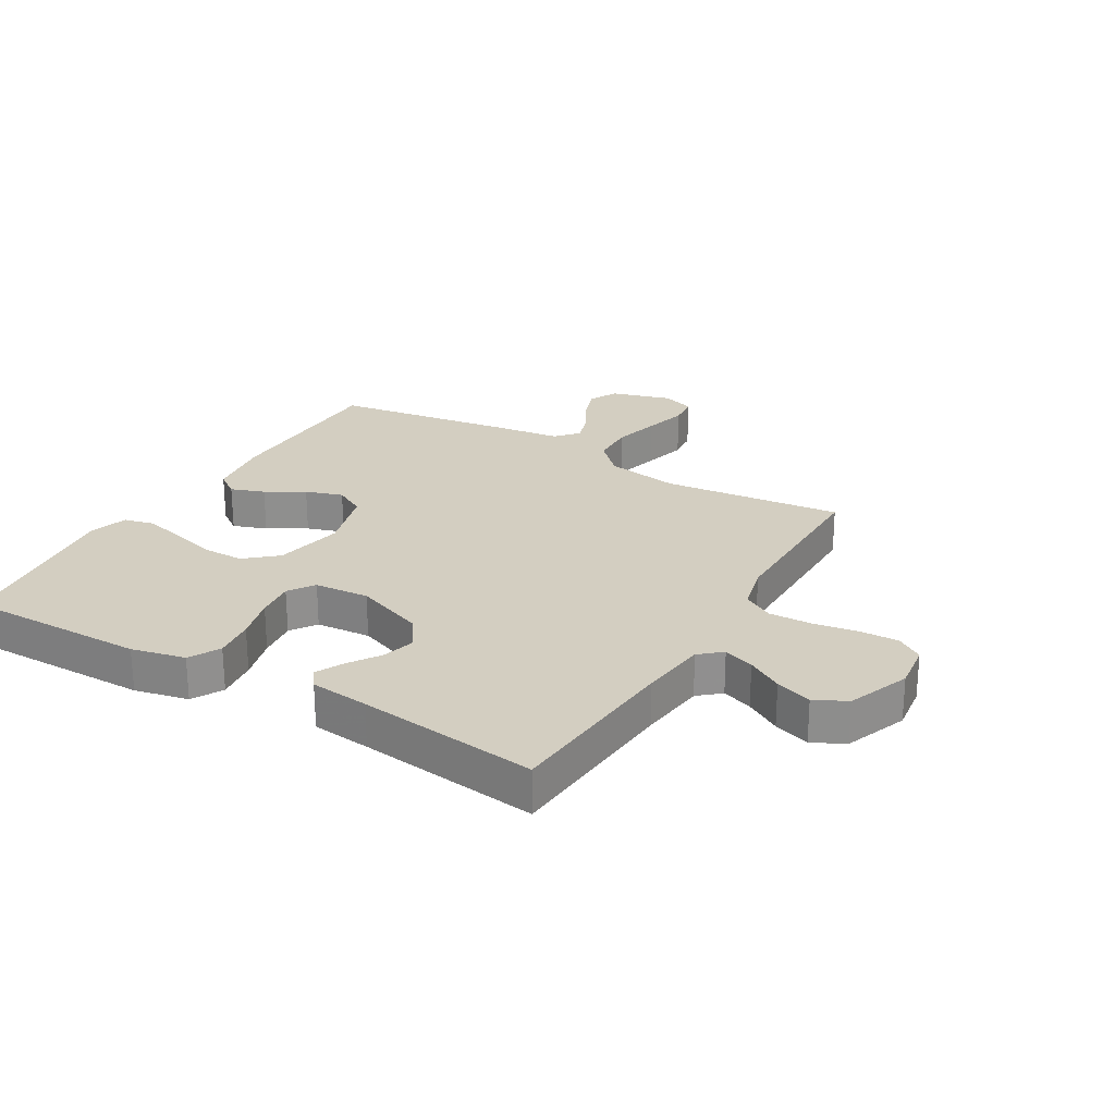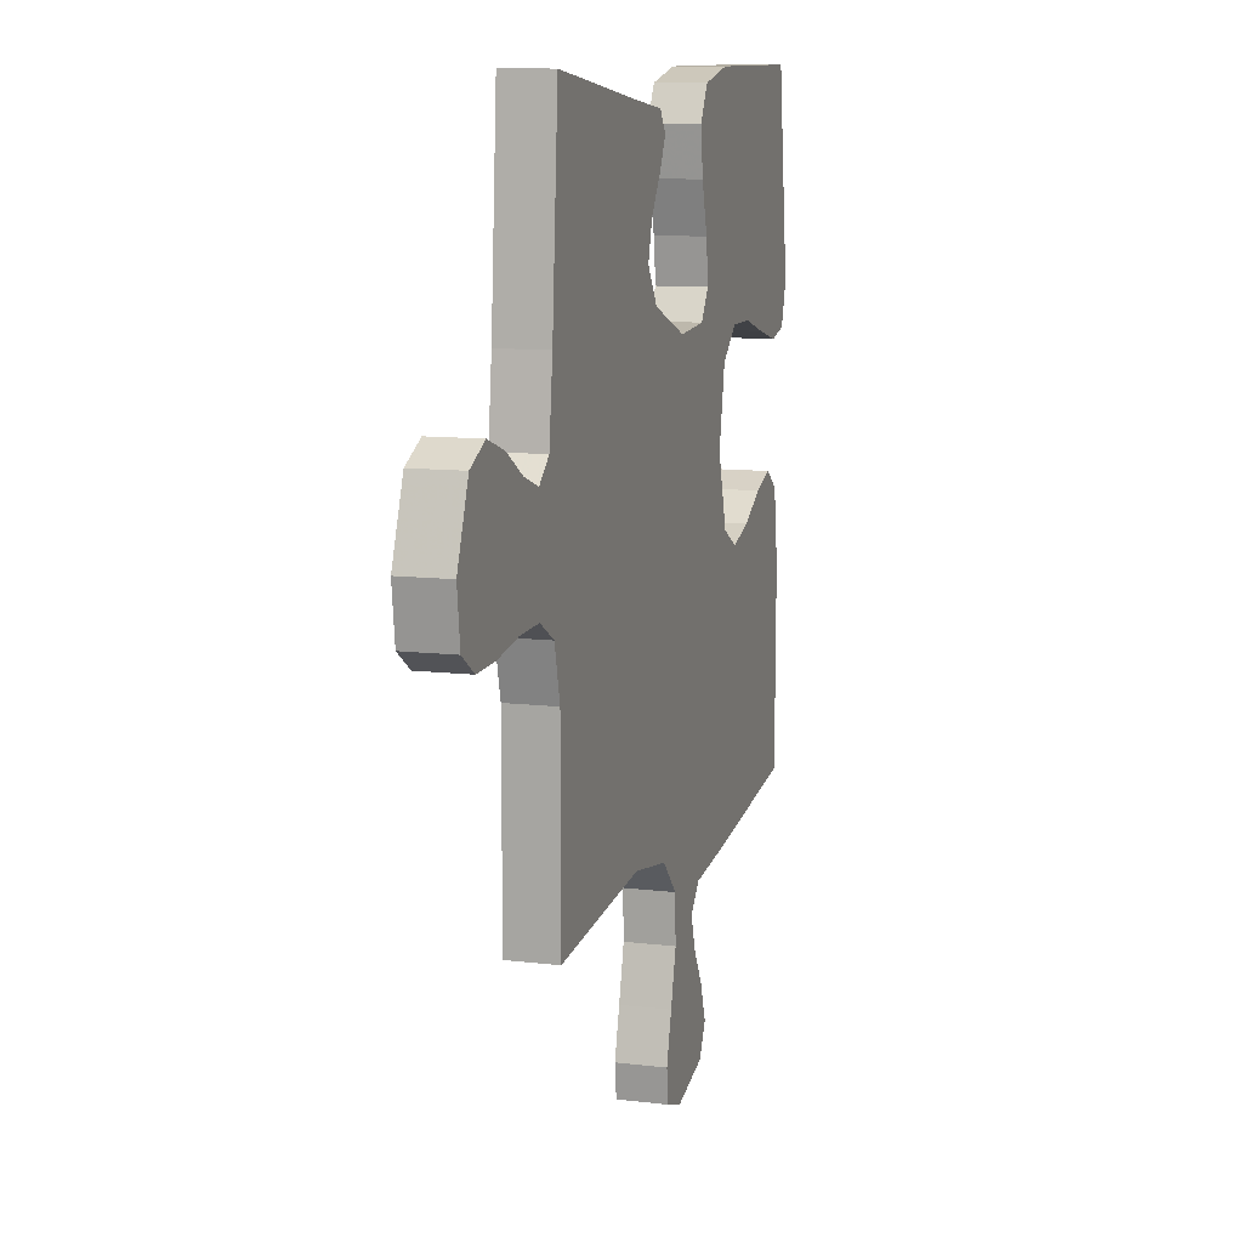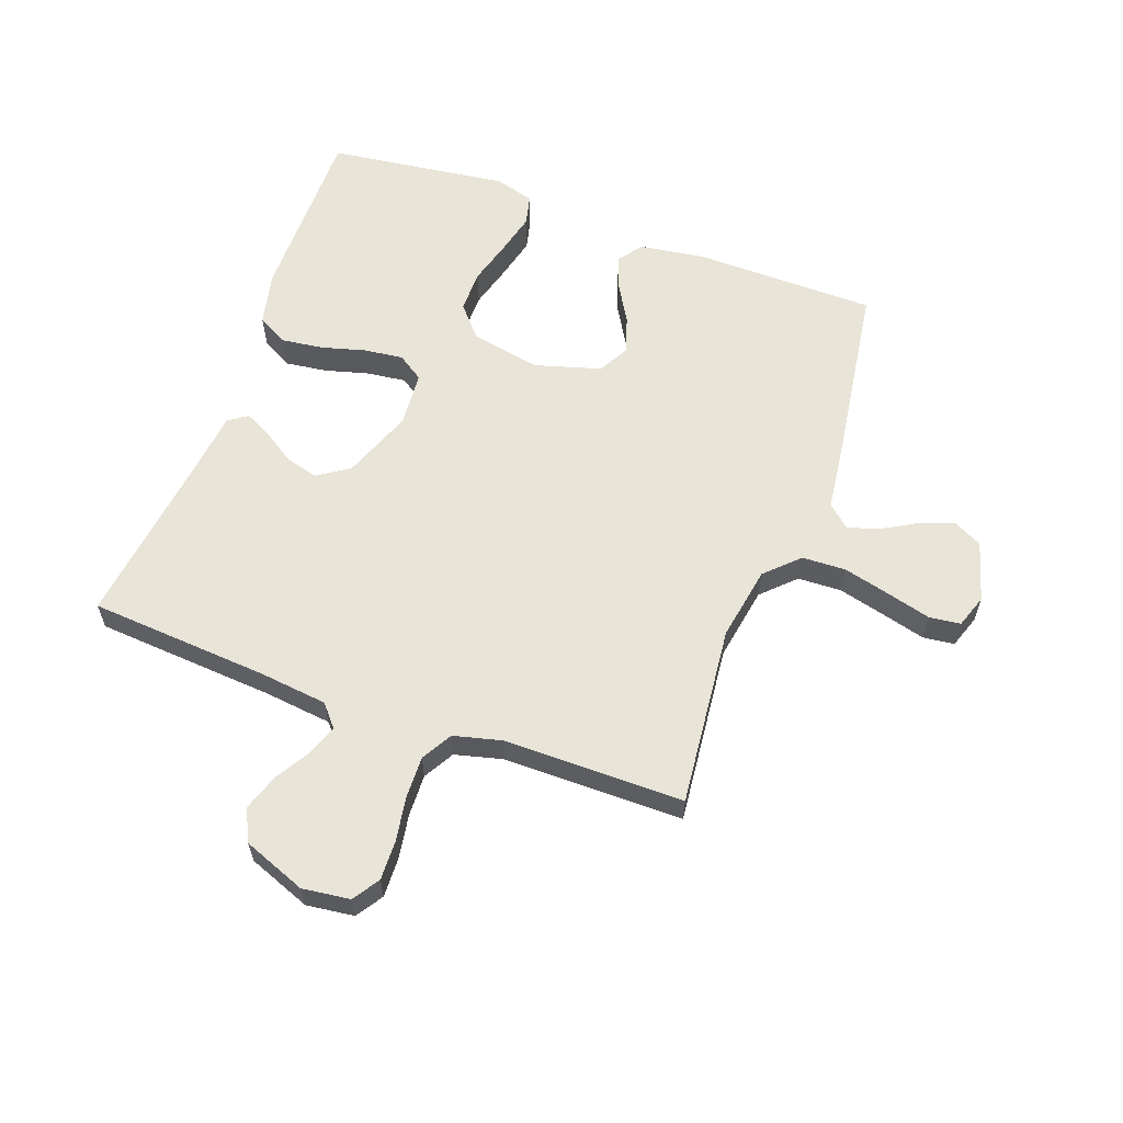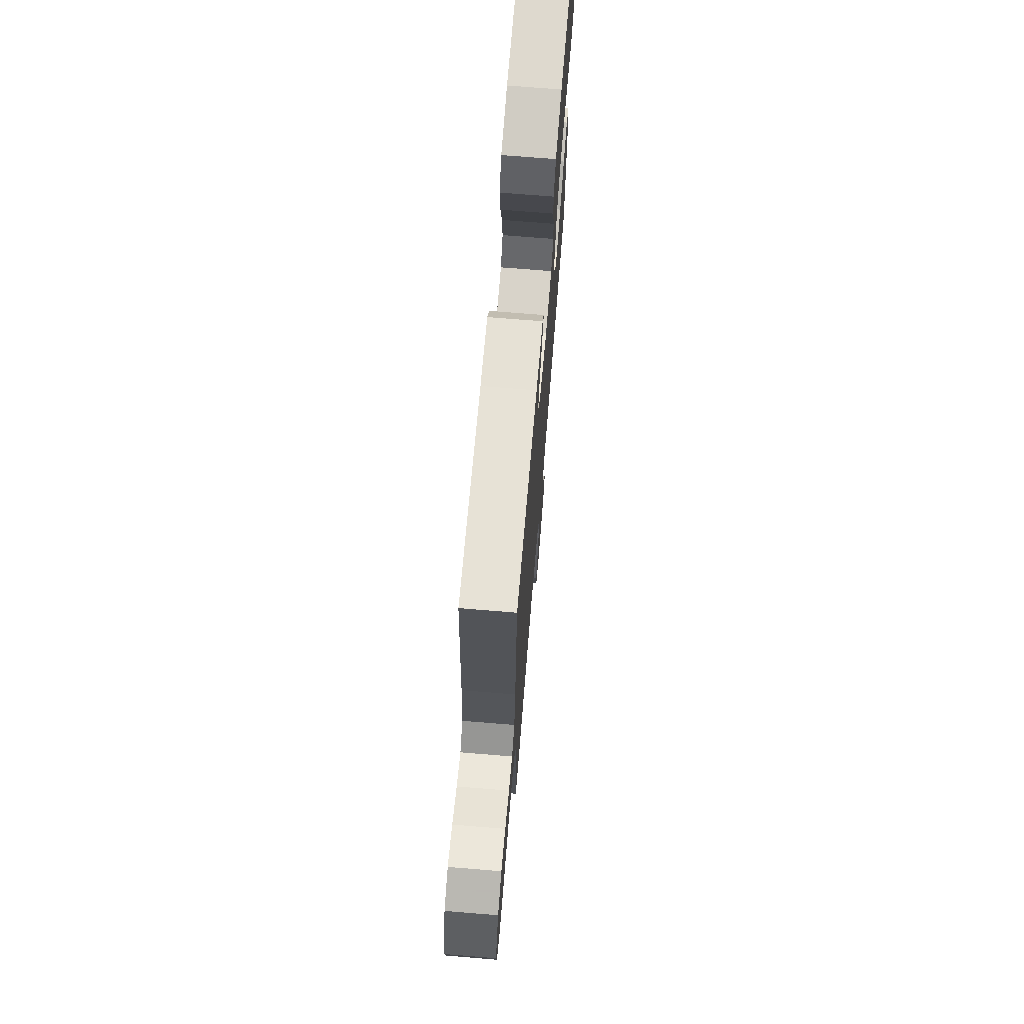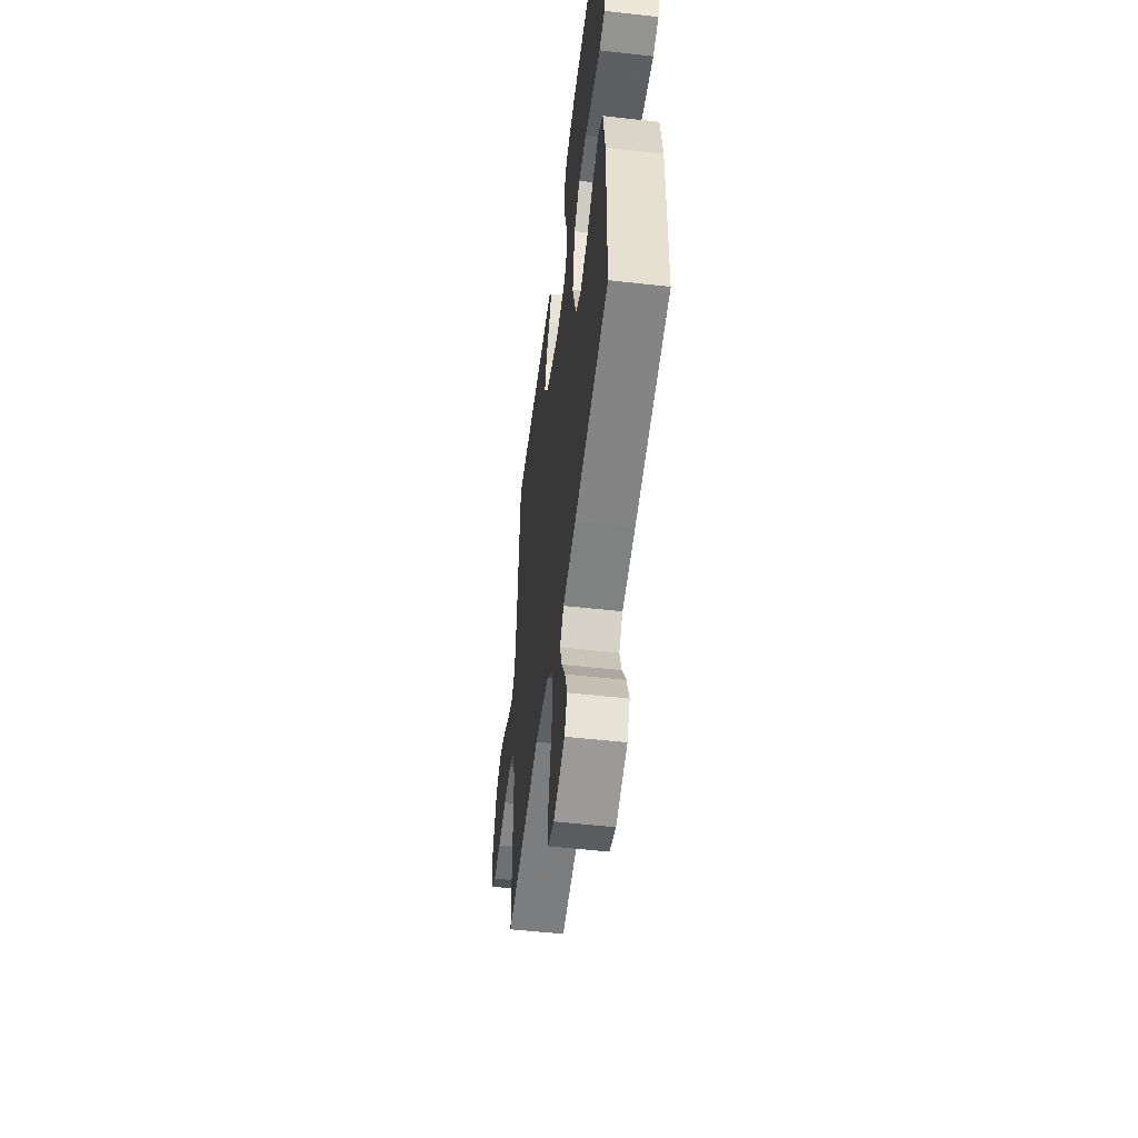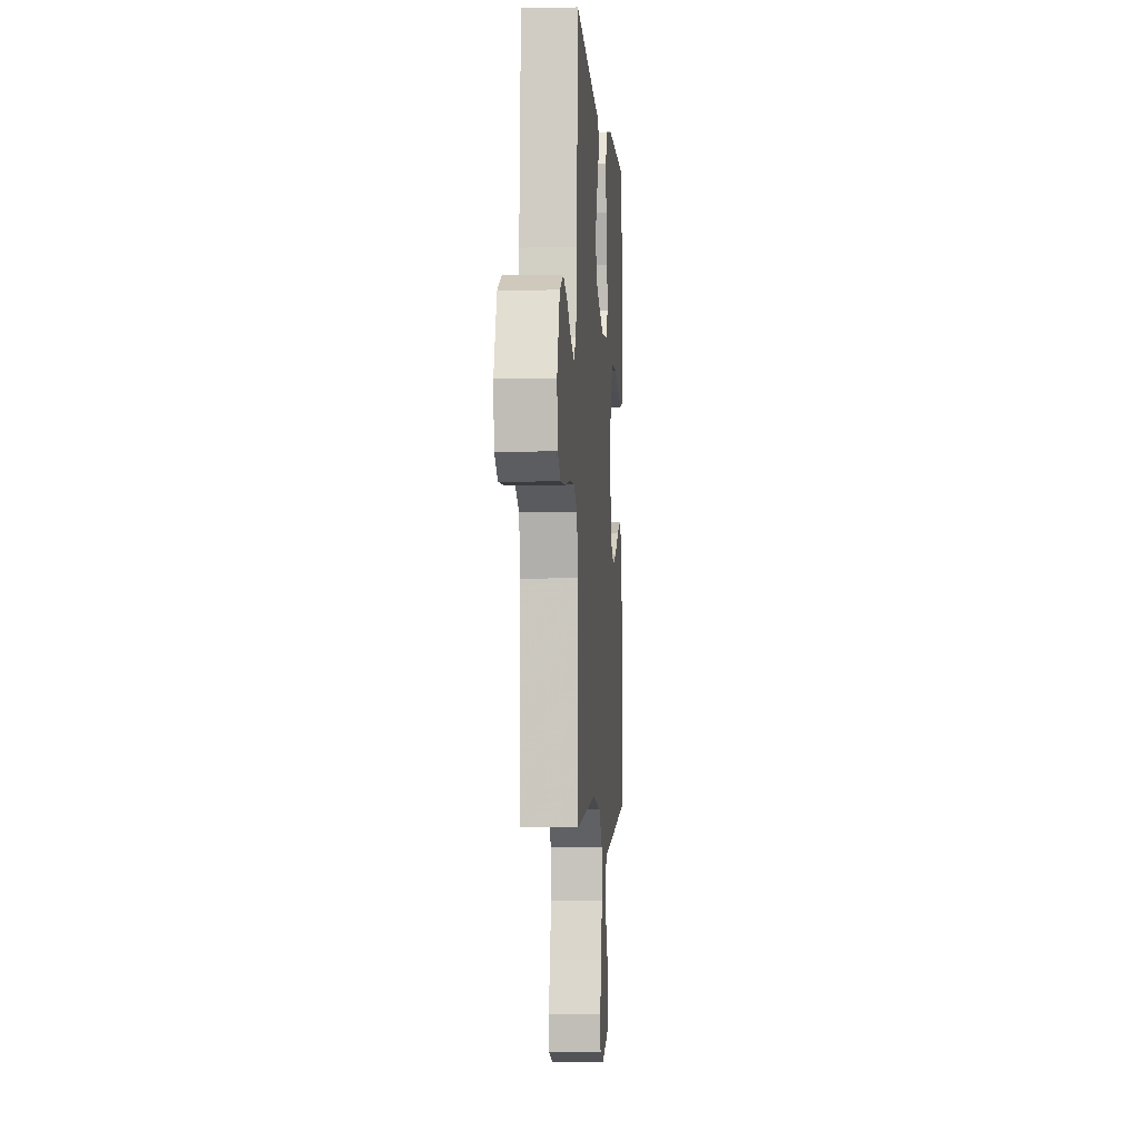
<metadata>
{"format":"obj","ext":"obj","renderer":"f3d","projection":"perspective","resolution":1024,"background":"white","views":[{"elev":24.9,"azim":30.4,"up":"+Y"},{"elev":10.7,"azim":106.8,"up":"+Z"},{"elev":60.3,"azim":110.0,"up":"+Y"},{"elev":71.2,"azim":94.7,"up":"+Z"},{"elev":-53.1,"azim":-96.9,"up":"+Z"},{"elev":-3.4,"azim":94.1,"up":"+Z"}]}
</metadata>
<code>
v -0.5 0.07 0.5
v -0.2 0.07 0.499
v -0.111 0.07 0.479
v -0.083 0.07 0.428
v -0.092 0.07 0.359
v -0.112 0.07 0.286
v -0.12 0.07 0.221
v -0.091 0.07 0.178
v 0 0.07 0.171
v 0.117 0.07 0.215
v 0.152 0.07 0.268
v 0.137 0.07 0.323
v 0.102 0.07 0.376
v 0.08 0.07 0.42
v 0.102 0.07 0.451
v 0.2 0.07 0.462
v 0.5 0.07 0.5
v 0.522 0.07 0.2
v 0.535 0.07 0.088
v 0.571 0.07 0.057
v 0.622 0.07 0.075
v 0.681 0.07 0.11
v 0.741 0.07 0.13
v 0.794 0.07 0.104
v 0.834 0.07 0
v 0.824 0.07 -0.079
v 0.78 0.07 -0.108
v 0.714 0.07 -0.106
v 0.64 0.07 -0.094
v 0.571 0.07 -0.092
v 0.52 0.07 -0.121
v 0.5 0.07 -0.2
v 0.5 0.07 -0.5
v 0.2 0.07 -0.469
v 0.077 0.07 -0.49
v 0.025 0.07 -0.543
v 0.022 0.07 -0.616
v 0.042 0.07 -0.695
v 0.061 0.07 -0.767
v 0.055 0.07 -0.819
v 0 0.07 -0.838
v -0.1 0.07 -0.809
v -0.124 0.07 -0.762
v -0.104 0.07 -0.705
v -0.071 0.07 -0.647
v -0.055 0.07 -0.595
v -0.088 0.07 -0.558
v -0.2 0.07 -0.544
v -0.5 0.07 -0.5
v -0.503 0.07 -0.2
v -0.487 0.07 -0.089
v -0.447 0.07 -0.06
v -0.391 0.07 -0.08
v -0.328 0.07 -0.117
v -0.266 0.07 -0.137
v -0.215 0.07 -0.109
v -0.183 0.07 0
v -0.205 0.07 0.116
v -0.257 0.07 0.161
v -0.326 0.07 0.161
v -0.401 0.07 0.14
v -0.47 0.07 0.123
v -0.52 0.07 0.135
v -0.539 0.07 0.2
v -0.5 0 0.5
v -0.2 0 0.499
v -0.111 0 0.479
v -0.083 0 0.428
v -0.092 0 0.359
v -0.112 0 0.286
v -0.12 0 0.221
v -0.091 0 0.178
v 0 0 0.171
v 0.117 0 0.215
v 0.152 0 0.268
v 0.137 0 0.323
v 0.102 0 0.376
v 0.08 0 0.42
v 0.102 0 0.451
v 0.2 0 0.462
v 0.5 0 0.5
v 0.522 0 0.2
v 0.535 0 0.088
v 0.571 0 0.057
v 0.622 0 0.075
v 0.681 0 0.11
v 0.741 0 0.13
v 0.794 0 0.104
v 0.834 0 0
v 0.824 0 -0.079
v 0.78 0 -0.108
v 0.714 0 -0.106
v 0.64 0 -0.094
v 0.571 0 -0.092
v 0.52 0 -0.121
v 0.5 0 -0.2
v 0.5 0 -0.5
v 0.2 0 -0.469
v 0.077 0 -0.49
v 0.025 0 -0.543
v 0.022 0 -0.616
v 0.042 0 -0.695
v 0.061 0 -0.767
v 0.055 0 -0.819
v 0 0 -0.838
v -0.1 0 -0.809
v -0.124 0 -0.762
v -0.104 0 -0.705
v -0.071 0 -0.647
v -0.055 0 -0.595
v -0.088 0 -0.558
v -0.2 0 -0.544
v -0.5 0 -0.5
v -0.503 0 -0.2
v -0.487 0 -0.089
v -0.447 0 -0.06
v -0.391 0 -0.08
v -0.328 0 -0.117
v -0.266 0 -0.137
v -0.215 0 -0.109
v -0.183 0 0
v -0.205 0 0.116
v -0.257 0 0.161
v -0.326 0 0.161
v -0.401 0 0.14
v -0.47 0 0.123
v -0.52 0 0.135
v -0.539 0 0.2
f 60 61 62 63
f 60 63 64 1
f 51 52 53 54
f 51 54 55
f 50 51 55
f 47 48 49 50
f 47 50 55
f 46 47 55 56
f 42 43 44 45
f 42 45 46
f 41 42 46
f 38 39 40 41
f 37 38 41 46
f 36 37 46 56
f 32 33 34
f 31 32 34 35
f 26 27 28 29
f 26 29 30
f 25 26 30
f 24 25 30
f 21 22 23 24
f 20 21 24 30
f 19 20 30 31
f 16 17 18
f 12 13 14 15
f 12 15 16 18
f 3 4 5 6
f 3 6 7
f 2 3 7
f 59 60 1 2
f 58 59 2 7
f 57 58 7 8
f 35 36 56 57
f 35 57 8 9
f 31 35 9 10
f 19 31 10 11
f 11 12 18 19
f 127 126 125 124
f 65 128 127 124
f 118 117 116 115
f 119 118 115
f 119 115 114
f 114 113 112 111
f 119 114 111
f 120 119 111 110
f 109 108 107 106
f 110 109 106
f 110 106 105
f 105 104 103 102
f 110 105 102 101
f 120 110 101 100
f 98 97 96
f 99 98 96 95
f 93 92 91 90
f 94 93 90
f 94 90 89
f 94 89 88
f 88 87 86 85
f 94 88 85 84
f 95 94 84 83
f 82 81 80
f 79 78 77 76
f 82 80 79 76
f 70 69 68 67
f 71 70 67
f 71 67 66
f 66 65 124 123
f 71 66 123 122
f 72 71 122 121
f 121 120 100 99
f 73 72 121 99
f 74 73 99 95
f 75 74 95 83
f 83 82 76 75
f 1 65 66 2
f 2 66 67 3
f 3 67 68 4
f 4 68 69 5
f 5 69 70 6
f 6 70 71 7
f 7 71 72 8
f 8 72 73 9
f 9 73 74 10
f 10 74 75 11
f 11 75 76 12
f 12 76 77 13
f 13 77 78 14
f 14 78 79 15
f 15 79 80 16
f 16 80 81 17
f 17 81 82 18
f 18 82 83 19
f 19 83 84 20
f 20 84 85 21
f 21 85 86 22
f 22 86 87 23
f 23 87 88 24
f 24 88 89 25
f 25 89 90 26
f 26 90 91 27
f 27 91 92 28
f 28 92 93 29
f 29 93 94 30
f 30 94 95 31
f 31 95 96 32
f 32 96 97 33
f 33 97 98 34
f 34 98 99 35
f 35 99 100 36
f 36 100 101 37
f 37 101 102 38
f 38 102 103 39
f 39 103 104 40
f 40 104 105 41
f 41 105 106 42
f 42 106 107 43
f 43 107 108 44
f 44 108 109 45
f 45 109 110 46
f 46 110 111 47
f 47 111 112 48
f 48 112 113 49
f 49 113 114 50
f 50 114 115 51
f 51 115 116 52
f 52 116 117 53
f 53 117 118 54
f 54 118 119 55
f 55 119 120 56
f 56 120 121 57
f 57 121 122 58
f 58 122 123 59
f 59 123 124 60
f 60 124 125 61
f 61 125 126 62
f 62 126 127 63
f 63 127 128 64
f 64 128 65 1

</code>
